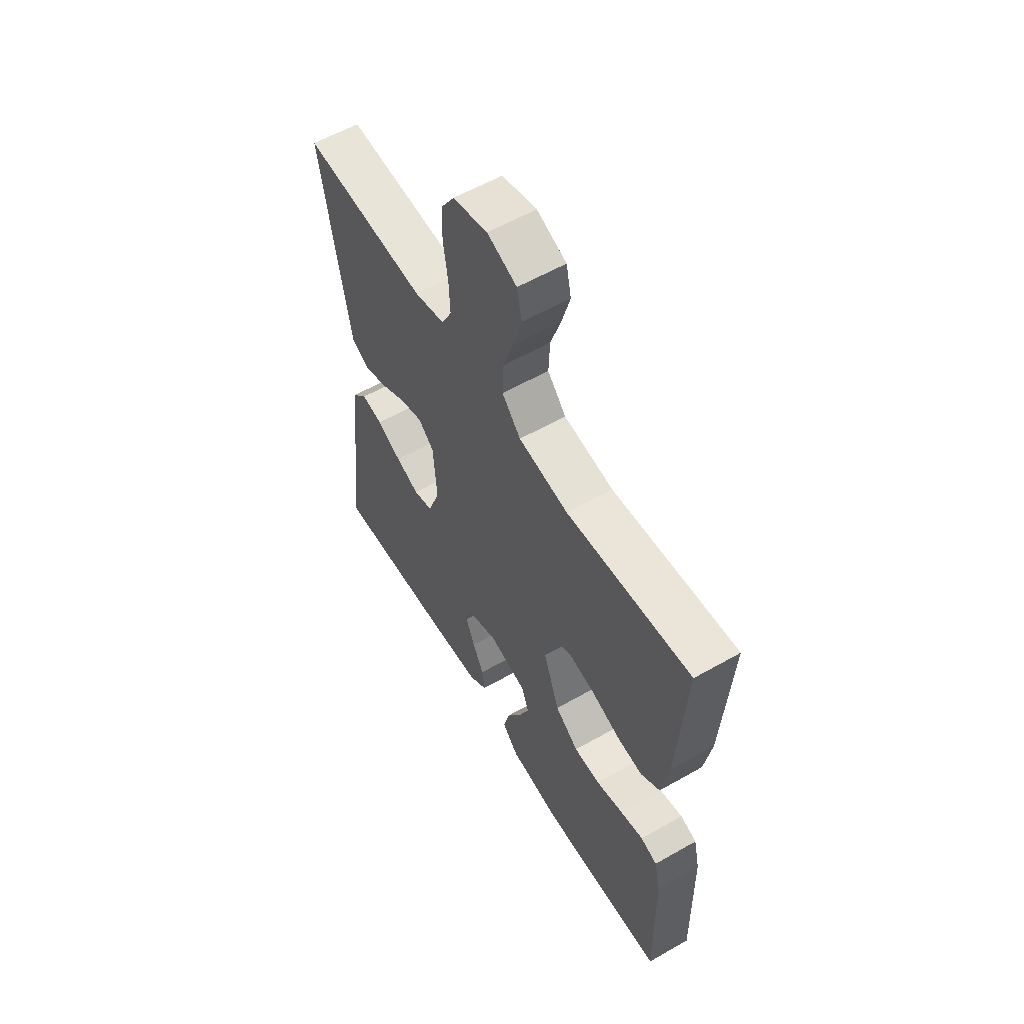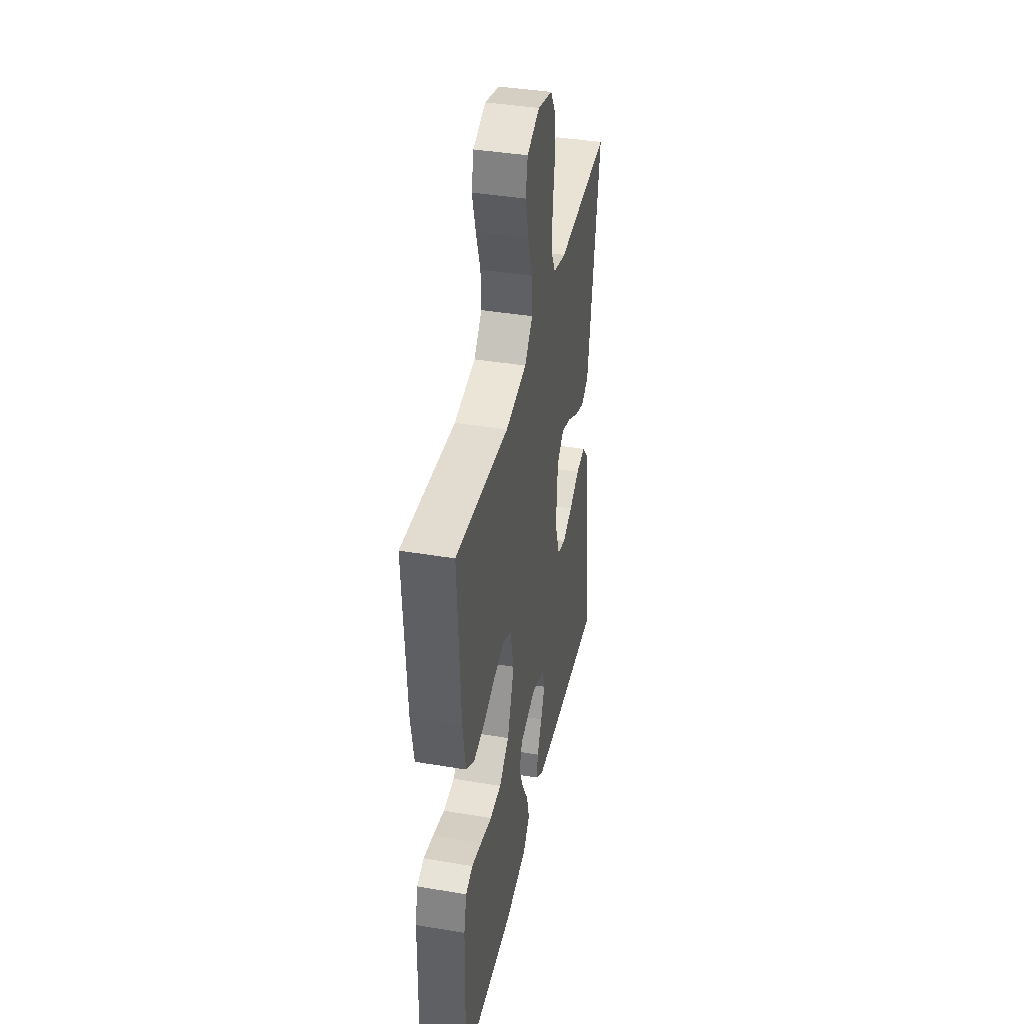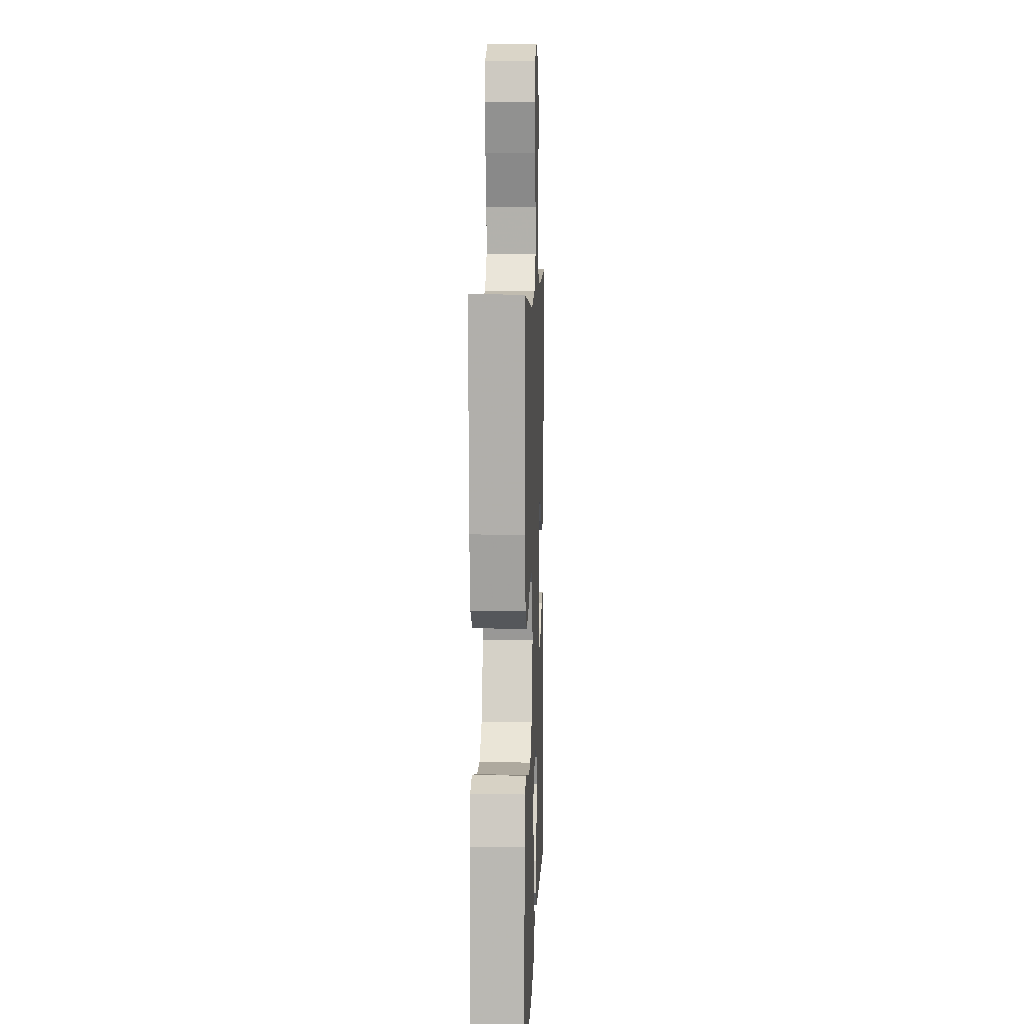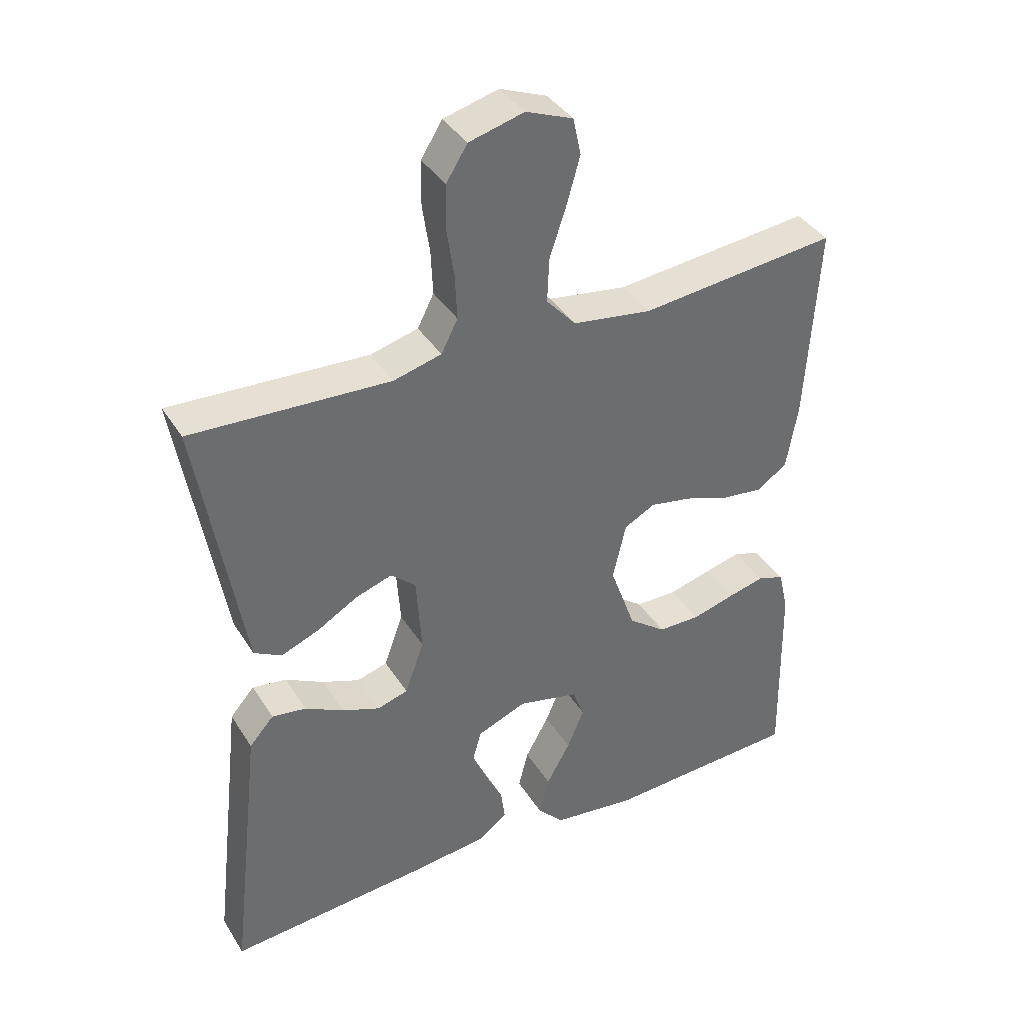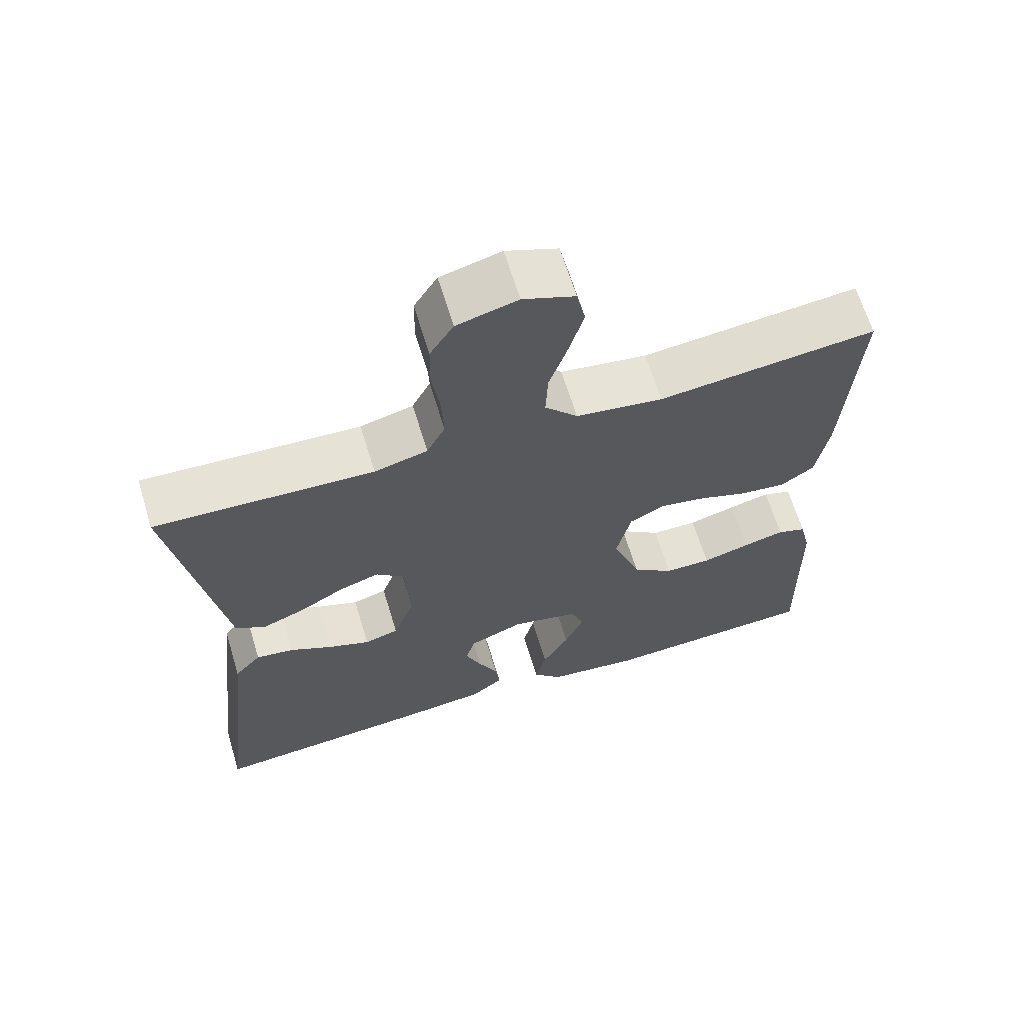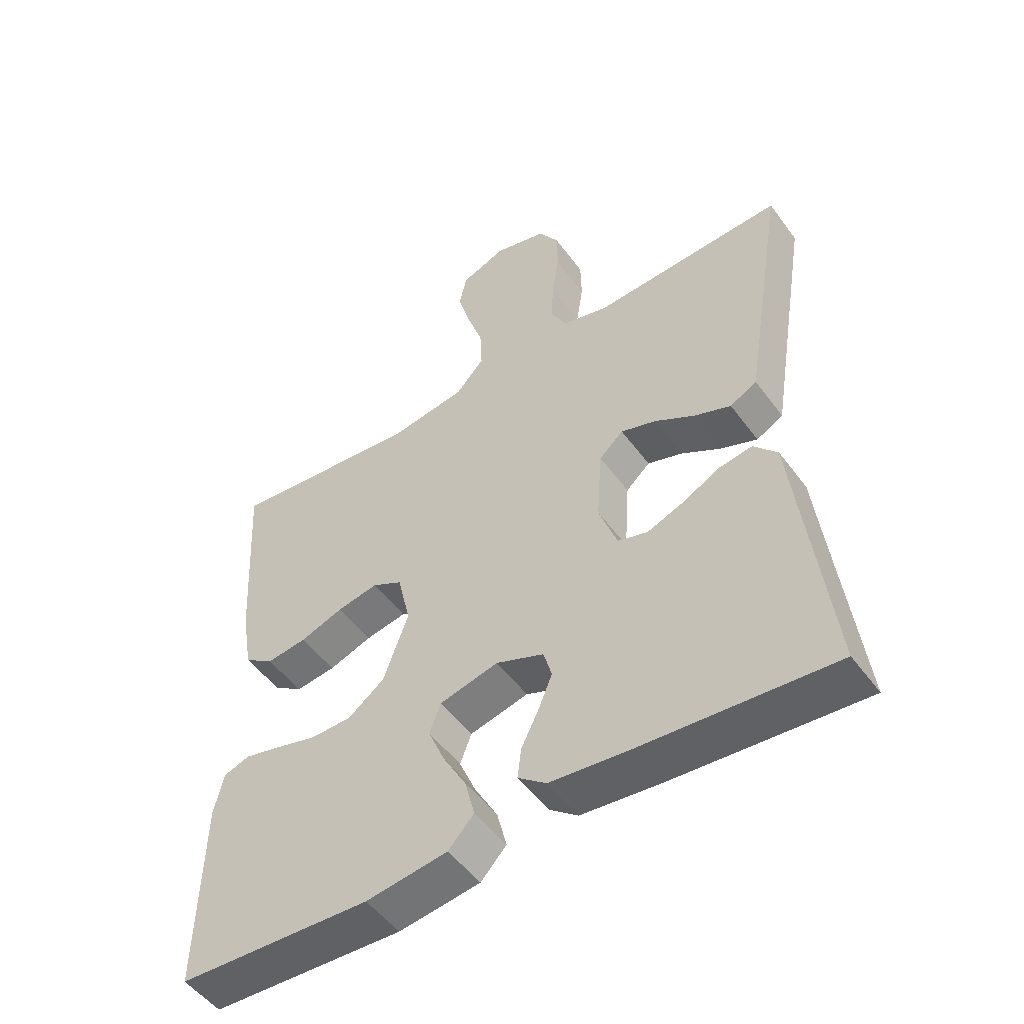
<metadata>
{"format":"obj","ext":"obj","renderer":"f3d","projection":"perspective","resolution":1024,"background":"white","views":[{"elev":58.5,"azim":-120.5,"up":"+Z"},{"elev":39.7,"azim":-78.2,"up":"+Z"},{"elev":8.1,"azim":-87.8,"up":"+Z"},{"elev":38.6,"azim":151.2,"up":"+Z"},{"elev":65.2,"azim":163.1,"up":"+Z"},{"elev":-51.3,"azim":35.2,"up":"+Z"}]}
</metadata>
<code>
v -0.5 0.07 -0.5
v -0.494 0.07 -0.2
v -0.479 0.07 -0.135
v -0.439 0.07 -0.121
v -0.382 0.07 -0.135
v -0.317 0.07 -0.153
v -0.253 0.07 -0.152
v -0.196 0.07 -0.109
v -0.157 0.07 0
v -0.177 0.07 0.087
v -0.224 0.07 0.112
v -0.288 0.07 0.1
v -0.356 0.07 0.076
v -0.419 0.07 0.068
v -0.465 0.07 0.1
v -0.482 0.07 0.2
v -0.5 0.07 0.5
v -0.2 0.07 0.469
v -0.08 0.07 0.487
v -0.035 0.07 0.537
v -0.038 0.07 0.604
v -0.063 0.07 0.679
v -0.083 0.07 0.75
v -0.071 0.07 0.806
v 0 0.07 0.834
v 0.083 0.07 0.812
v 0.115 0.07 0.761
v 0.116 0.07 0.693
v 0.105 0.07 0.62
v 0.102 0.07 0.553
v 0.127 0.07 0.504
v 0.2 0.07 0.485
v 0.5 0.07 0.5
v 0.45 0.07 0.2
v 0.433 0.07 0.098
v 0.391 0.07 0.075
v 0.333 0.07 0.098
v 0.271 0.07 0.134
v 0.216 0.07 0.152
v 0.178 0.07 0.118
v 0.17 0.07 0
v 0.199 0.07 -0.081
v 0.246 0.07 -0.095
v 0.303 0.07 -0.073
v 0.362 0.07 -0.042
v 0.414 0.07 -0.034
v 0.451 0.07 -0.076
v 0.465 0.07 -0.2
v 0.5 0.07 -0.5
v 0.2 0.07 -0.477
v 0.077 0.07 -0.464
v 0.033 0.07 -0.43
v 0.039 0.07 -0.382
v 0.066 0.07 -0.327
v 0.088 0.07 -0.274
v 0.075 0.07 -0.228
v 0 0.07 -0.198
v -0.092 0.07 -0.22
v -0.11 0.07 -0.267
v -0.084 0.07 -0.329
v -0.048 0.07 -0.394
v -0.033 0.07 -0.454
v -0.073 0.07 -0.497
v -0.2 0.07 -0.514
v -0.5 0 -0.5
v -0.494 0 -0.2
v -0.479 0 -0.135
v -0.439 0 -0.121
v -0.382 0 -0.135
v -0.317 0 -0.153
v -0.253 0 -0.152
v -0.196 0 -0.109
v -0.157 0 0
v -0.177 0 0.087
v -0.224 0 0.112
v -0.288 0 0.1
v -0.356 0 0.076
v -0.419 0 0.068
v -0.465 0 0.1
v -0.482 0 0.2
v -0.5 0 0.5
v -0.2 0 0.469
v -0.08 0 0.487
v -0.035 0 0.537
v -0.038 0 0.604
v -0.063 0 0.679
v -0.083 0 0.75
v -0.071 0 0.806
v 0 0 0.834
v 0.083 0 0.812
v 0.115 0 0.761
v 0.116 0 0.693
v 0.105 0 0.62
v 0.102 0 0.553
v 0.127 0 0.504
v 0.2 0 0.485
v 0.5 0 0.5
v 0.45 0 0.2
v 0.433 0 0.098
v 0.391 0 0.075
v 0.333 0 0.098
v 0.271 0 0.134
v 0.216 0 0.152
v 0.178 0 0.118
v 0.17 0 0
v 0.199 0 -0.081
v 0.246 0 -0.095
v 0.303 0 -0.073
v 0.362 0 -0.042
v 0.414 0 -0.034
v 0.451 0 -0.076
v 0.465 0 -0.2
v 0.5 0 -0.5
v 0.2 0 -0.477
v 0.077 0 -0.464
v 0.033 0 -0.43
v 0.039 0 -0.382
v 0.066 0 -0.327
v 0.088 0 -0.274
v 0.075 0 -0.228
v 0 0 -0.198
v -0.092 0 -0.22
v -0.11 0 -0.267
v -0.084 0 -0.329
v -0.048 0 -0.394
v -0.033 0 -0.454
v -0.073 0 -0.497
v -0.2 0 -0.514
f 4 5 6
f 3 4 6
f 2 3 6
f 1 2 6
f 64 1 6
f 63 64 6
f 62 63 6
f 61 62 6
f 60 61 6
f 59 60 6 7
f 58 59 7 8
f 57 58 8 9
f 56 57 9 10
f 52 53 54
f 51 52 54
f 50 51 54
f 49 50 54
f 48 49 54
f 48 54 55
f 47 48 55
f 46 47 55
f 45 46 55
f 44 45 55
f 43 44 55 56
f 36 37 38
f 35 36 38
f 34 35 38
f 33 34 38
f 32 33 38
f 31 32 38 39
f 30 31 39 40
f 27 28 29
f 26 27 29
f 25 26 29
f 24 25 29
f 23 24 29
f 22 23 29
f 21 22 29
f 20 21 29 30
f 30 40 41
f 20 30 41
f 19 20 41
f 16 17 18
f 15 16 18
f 14 15 18
f 13 14 18
f 12 13 18
f 11 12 18 19
f 42 43 56
f 42 56 10
f 19 41 42
f 11 19 42
f 10 11 42
f 70 69 68
f 70 68 67
f 70 67 66
f 70 66 65
f 70 65 128
f 70 128 127
f 70 127 126
f 70 126 125
f 70 125 124
f 71 70 124 123
f 72 71 123 122
f 73 72 122 121
f 74 73 121 120
f 118 117 116
f 118 116 115
f 118 115 114
f 118 114 113
f 118 113 112
f 119 118 112
f 119 112 111
f 119 111 110
f 119 110 109
f 119 109 108
f 120 119 108 107
f 102 101 100
f 102 100 99
f 102 99 98
f 102 98 97
f 102 97 96
f 103 102 96 95
f 104 103 95 94
f 93 92 91
f 93 91 90
f 93 90 89
f 93 89 88
f 93 88 87
f 93 87 86
f 93 86 85
f 94 93 85 84
f 105 104 94
f 105 94 84
f 105 84 83
f 82 81 80
f 82 80 79
f 82 79 78
f 82 78 77
f 82 77 76
f 83 82 76 75
f 120 107 106
f 74 120 106
f 106 105 83
f 106 83 75
f 106 75 74
f 1 65 66 2
f 2 66 67 3
f 3 67 68 4
f 4 68 69 5
f 5 69 70 6
f 6 70 71 7
f 7 71 72 8
f 8 72 73 9
f 9 73 74 10
f 10 74 75 11
f 11 75 76 12
f 12 76 77 13
f 13 77 78 14
f 14 78 79 15
f 15 79 80 16
f 16 80 81 17
f 17 81 82 18
f 18 82 83 19
f 19 83 84 20
f 20 84 85 21
f 21 85 86 22
f 22 86 87 23
f 23 87 88 24
f 24 88 89 25
f 25 89 90 26
f 26 90 91 27
f 27 91 92 28
f 28 92 93 29
f 29 93 94 30
f 30 94 95 31
f 31 95 96 32
f 32 96 97 33
f 33 97 98 34
f 34 98 99 35
f 35 99 100 36
f 36 100 101 37
f 37 101 102 38
f 38 102 103 39
f 39 103 104 40
f 40 104 105 41
f 41 105 106 42
f 42 106 107 43
f 43 107 108 44
f 44 108 109 45
f 45 109 110 46
f 46 110 111 47
f 47 111 112 48
f 48 112 113 49
f 49 113 114 50
f 50 114 115 51
f 51 115 116 52
f 52 116 117 53
f 53 117 118 54
f 54 118 119 55
f 55 119 120 56
f 56 120 121 57
f 57 121 122 58
f 58 122 123 59
f 59 123 124 60
f 60 124 125 61
f 61 125 126 62
f 62 126 127 63
f 63 127 128 64
f 64 128 65 1

</code>
